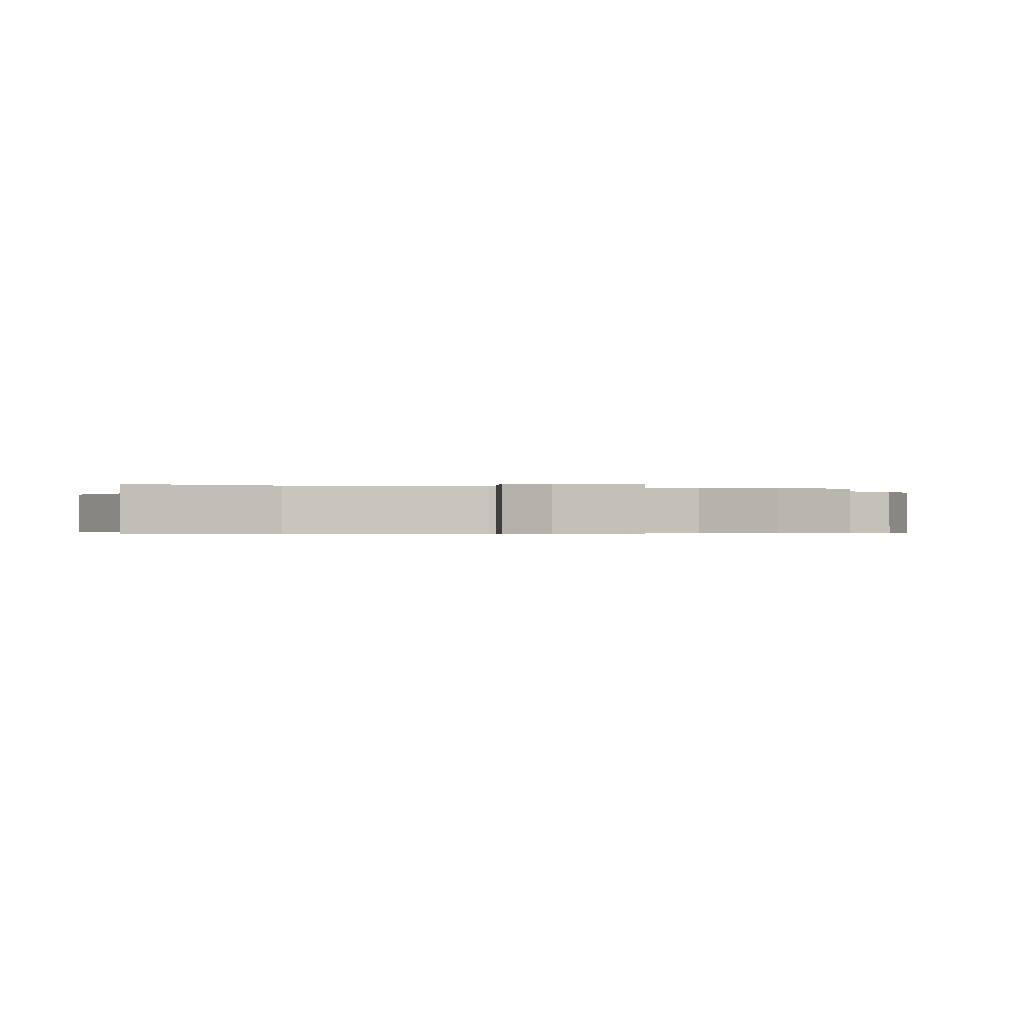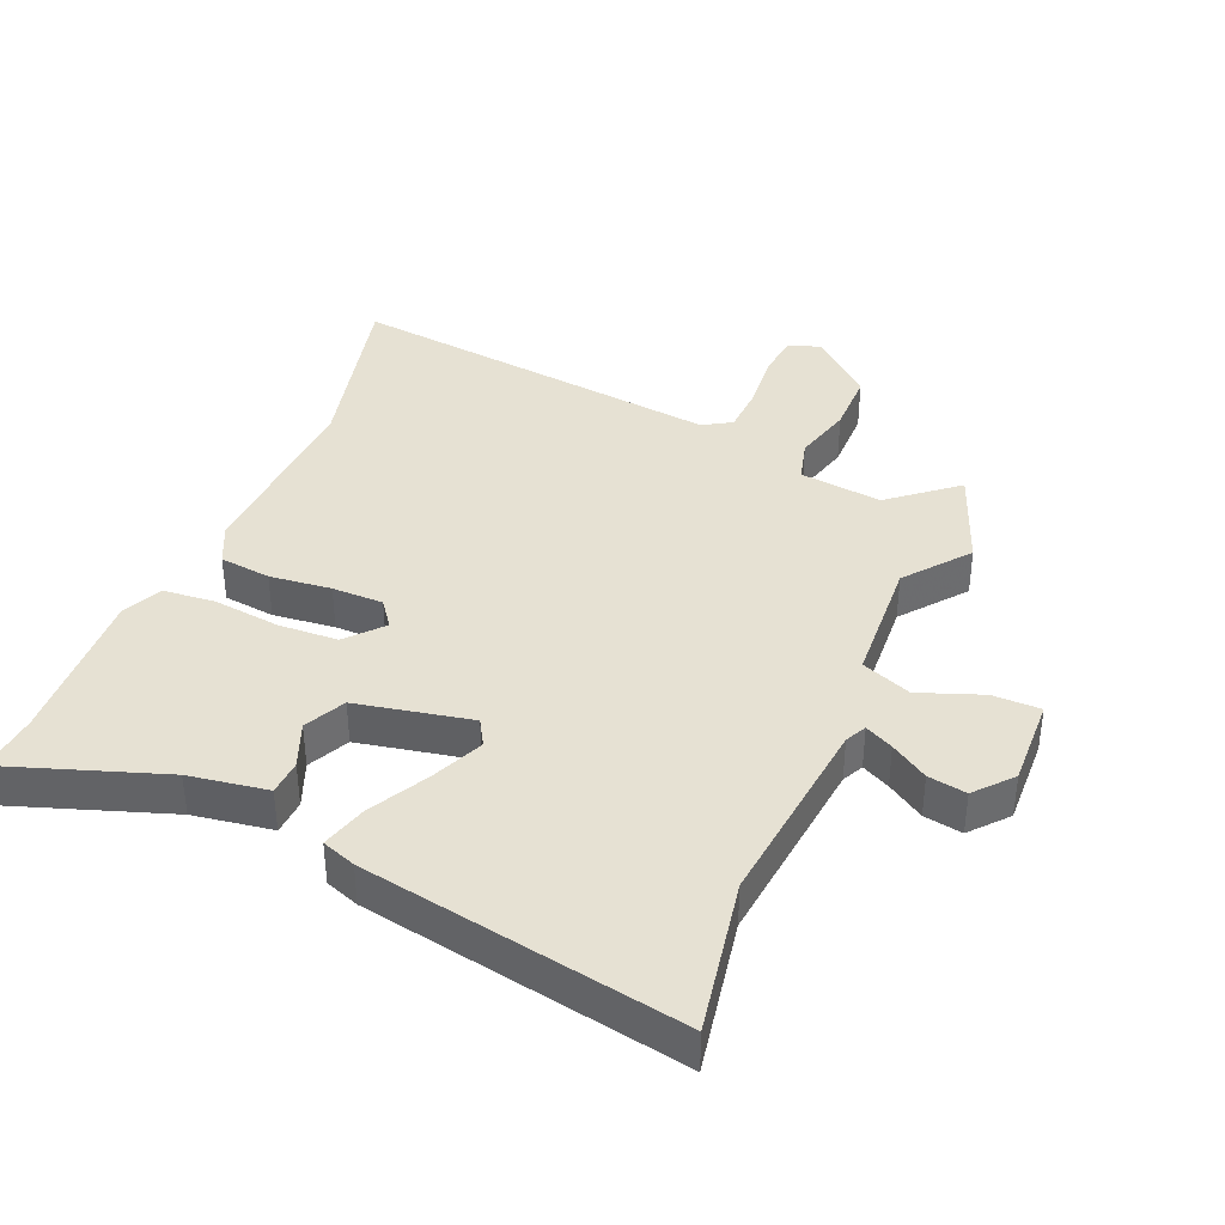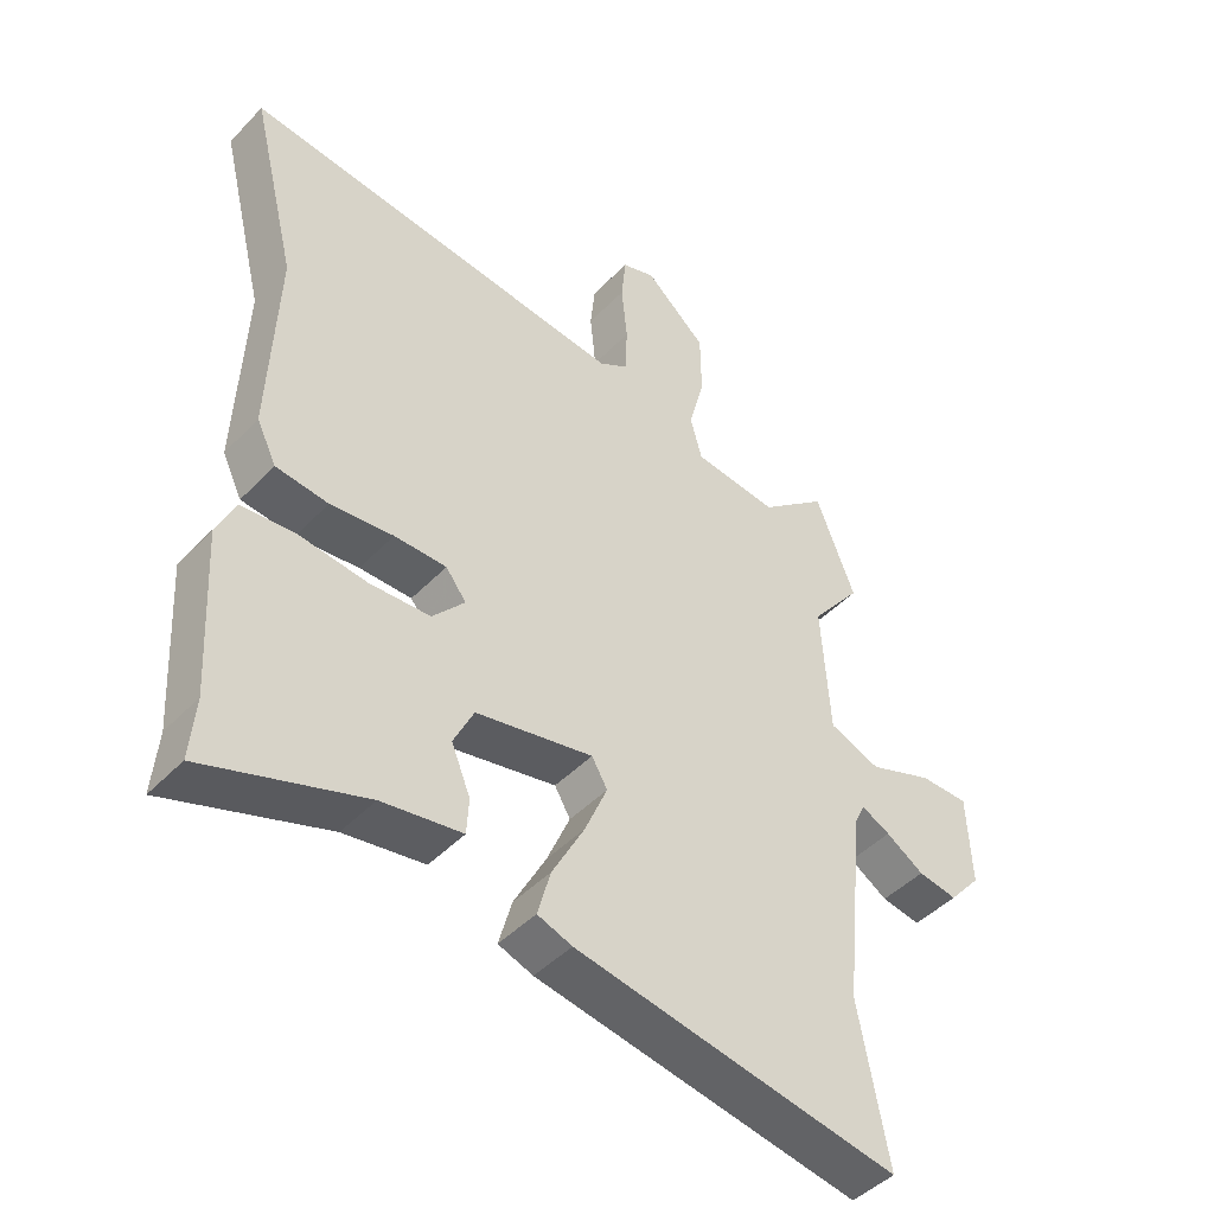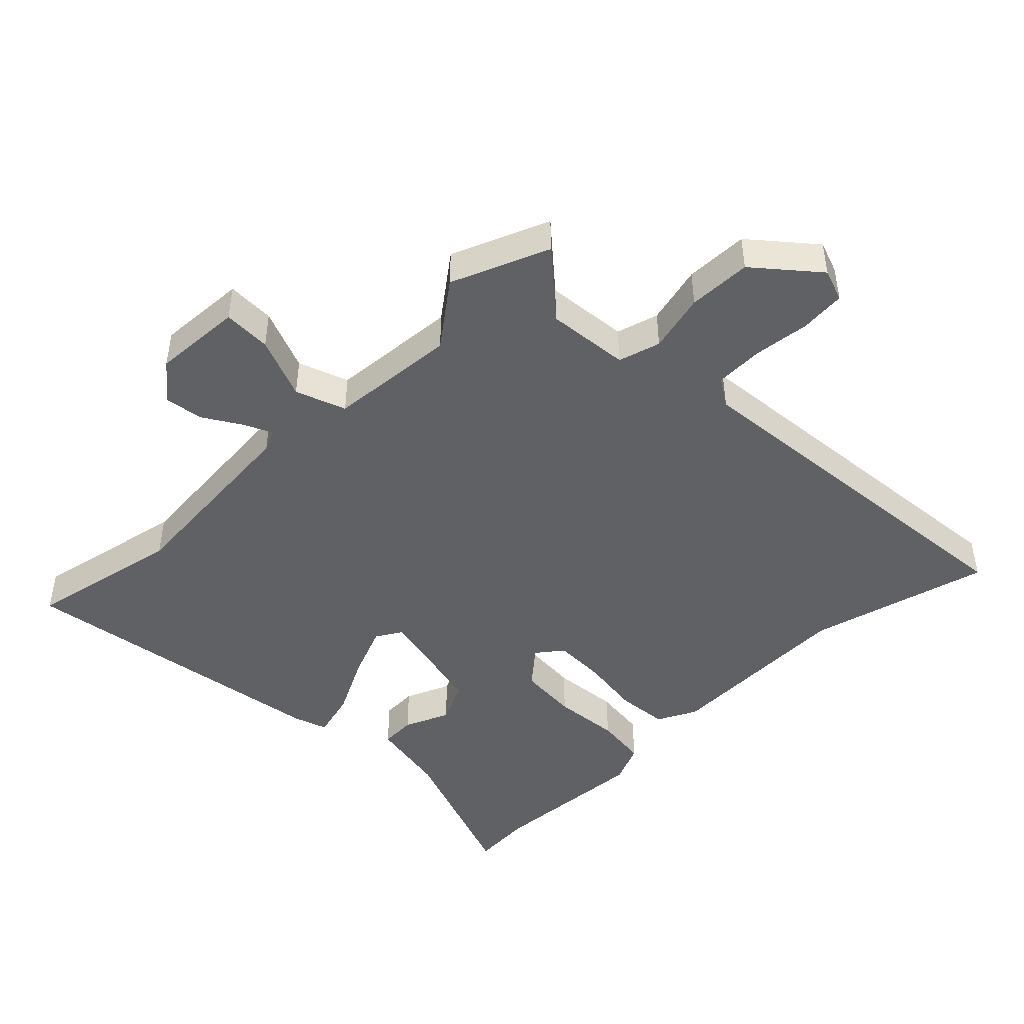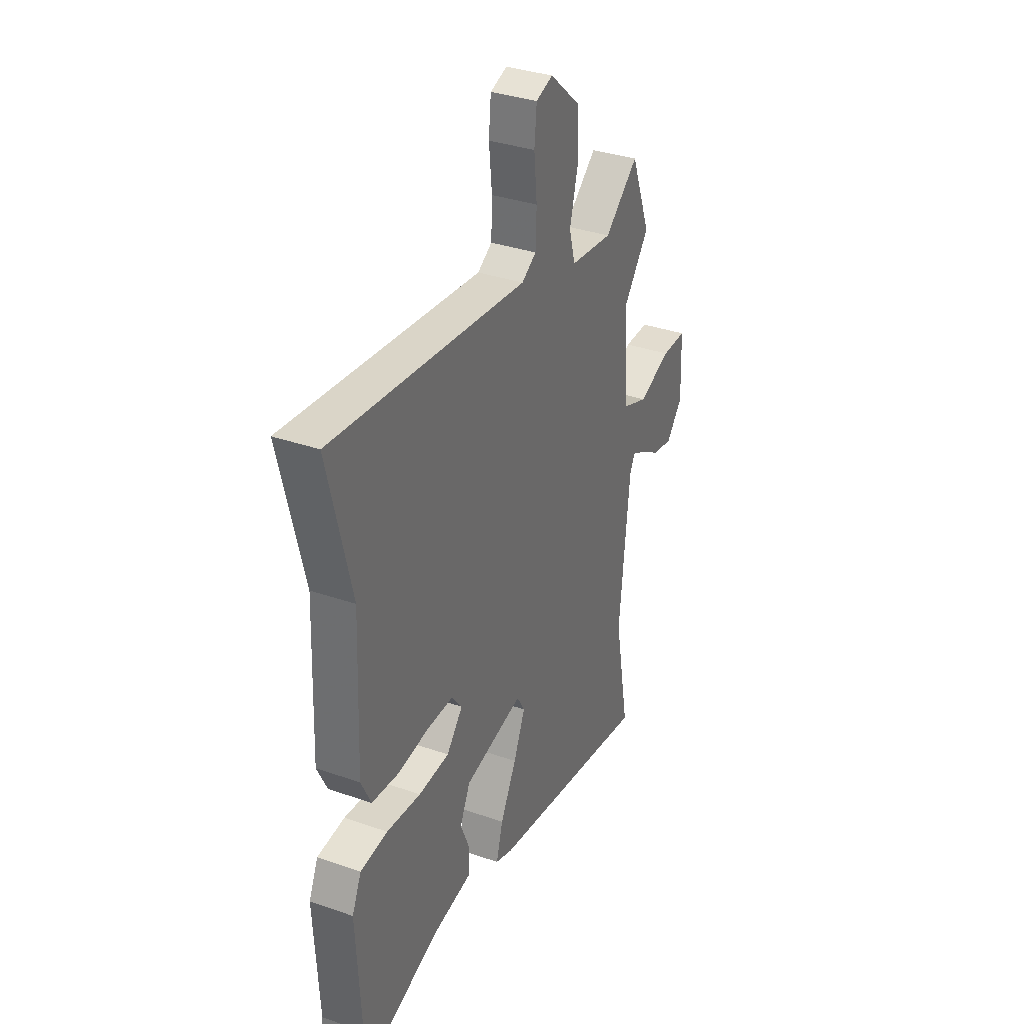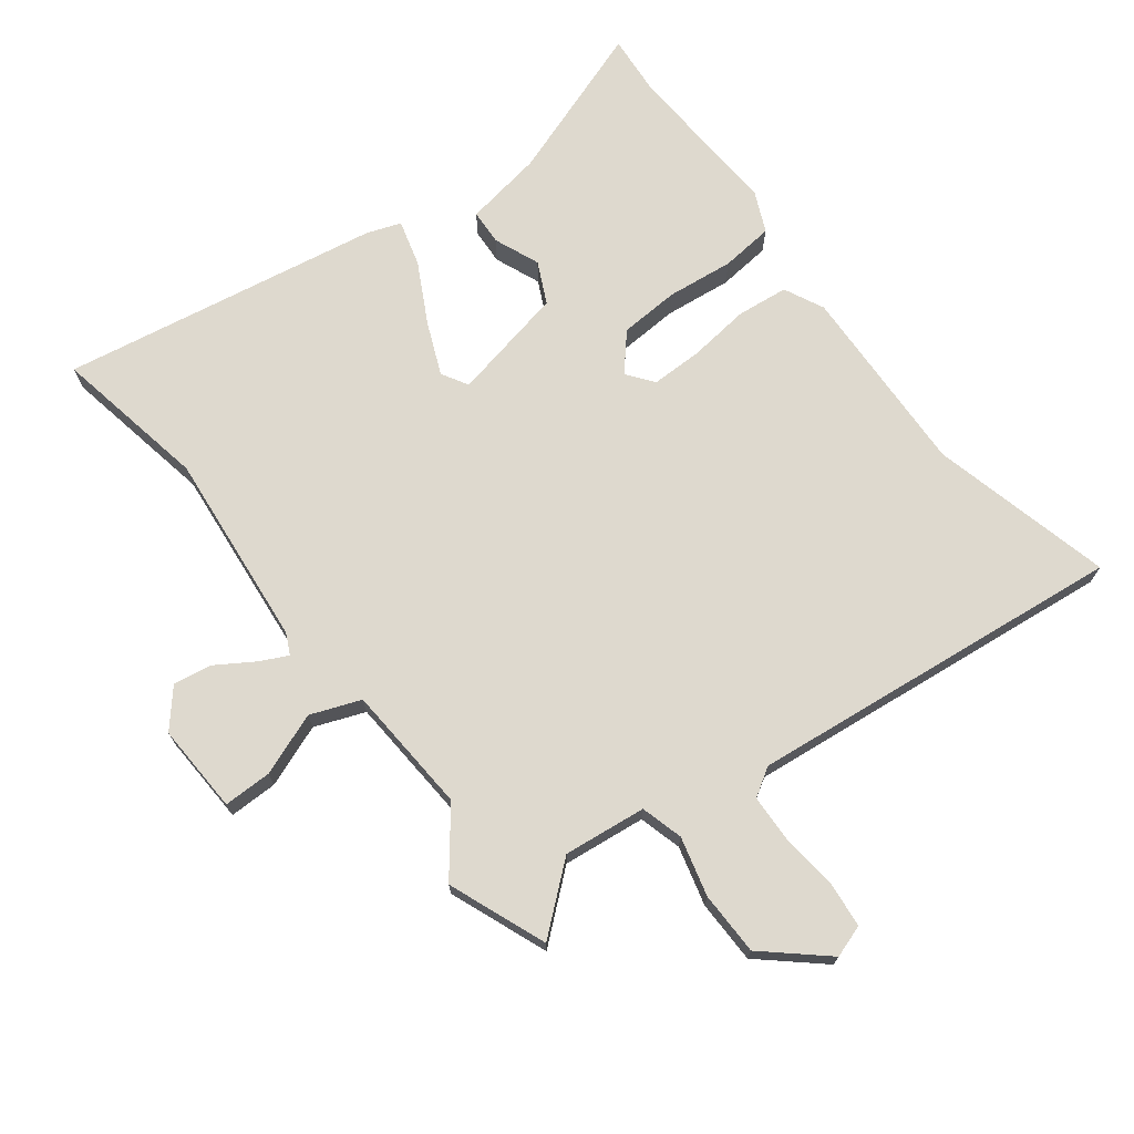
<metadata>
{"format":"obj","ext":"obj","renderer":"f3d","projection":"perspective","resolution":1024,"background":"white","views":[{"elev":-0.4,"azim":-107.8,"up":"+Y"},{"elev":38.7,"azim":-156.8,"up":"+Y"},{"elev":-45.4,"azim":139.6,"up":"+Z"},{"elev":-46.1,"azim":-46.2,"up":"+Y"},{"elev":34.7,"azim":115.0,"up":"+Z"},{"elev":71.5,"azim":-37.5,"up":"+Y"}]}
</metadata>
<code>
v 0.528 0.07 0.614
v 0.458 0.07 0.33
v 0.47 0.07 0.03
v 0.44 0.07 -0.032
v 0.36 0.07 -0.041
v 0.264 0.07 -0.03
v 0.184 0.07 -0.03
v 0.153 0.07 -0.071
v 0.202 0.07 -0.127
v 0.295 0.07 -0.132
v 0.399 0.07 -0.12
v 0.481 0.07 -0.128
v 0.509 0.07 -0.19
v 0.495 0.07 -0.44
v 0.503 0.07 -0.535
v 0.259 0.07 -0.45
v 0.136 0.07 -0.43
v 0.133 0.07 -0.375
v 0.162 0.07 -0.304
v 0.131 0.07 -0.24
v -0.048 0.07 -0.203
v -0.072 0.07 -0.244
v -0.037 0.07 -0.326
v 0.012 0.07 -0.418
v 0.032 0.07 -0.49
v -0.021 0.07 -0.509
v -0.518 0.07 -0.596
v -0.473 0.07 -0.355
v -0.504 0.07 -0.049
v -0.52 0.07 -0.016
v -0.564 0.07 -0.038
v -0.622 0.07 -0.075
v -0.682 0.07 -0.085
v -0.731 0.07 -0.028
v -0.725 0.07 0.112
v -0.65 0.07 0.112
v -0.552 0.07 0.075
v -0.474 0.07 0.105
v -0.461 0.07 0.306
v -0.538 0.07 0.404
v -0.478 0.07 0.557
v -0.376 0.07 0.472
v -0.247 0.07 0.487
v -0.229 0.07 0.553
v -0.253 0.07 0.645
v -0.252 0.07 0.744
v -0.158 0.07 0.827
v -0.107 0.07 0.81
v -0.1 0.07 0.739
v -0.109 0.07 0.65
v -0.106 0.07 0.575
v -0.062 0.07 0.548
v 0.528 0 0.614
v 0.458 0 0.33
v 0.47 0 0.03
v 0.44 0 -0.032
v 0.36 0 -0.041
v 0.264 0 -0.03
v 0.184 0 -0.03
v 0.153 0 -0.071
v 0.202 0 -0.127
v 0.295 0 -0.132
v 0.399 0 -0.12
v 0.481 0 -0.128
v 0.509 0 -0.19
v 0.495 0 -0.44
v 0.503 0 -0.535
v 0.259 0 -0.45
v 0.136 0 -0.43
v 0.133 0 -0.375
v 0.162 0 -0.304
v 0.131 0 -0.24
v -0.048 0 -0.203
v -0.072 0 -0.244
v -0.037 0 -0.326
v 0.012 0 -0.418
v 0.032 0 -0.49
v -0.021 0 -0.509
v -0.518 0 -0.596
v -0.473 0 -0.355
v -0.504 0 -0.049
v -0.52 0 -0.016
v -0.564 0 -0.038
v -0.622 0 -0.075
v -0.682 0 -0.085
v -0.731 0 -0.028
v -0.725 0 0.112
v -0.65 0 0.112
v -0.552 0 0.075
v -0.474 0 0.105
v -0.461 0 0.306
v -0.538 0 0.404
v -0.478 0 0.557
v -0.376 0 0.472
v -0.247 0 0.487
v -0.229 0 0.553
v -0.253 0 0.645
v -0.252 0 0.744
v -0.158 0 0.827
v -0.107 0 0.81
v -0.1 0 0.739
v -0.109 0 0.65
v -0.106 0 0.575
v -0.062 0 0.548
f 48 49 50
f 47 48 50
f 46 47 50
f 45 46 50
f 44 45 50
f 43 44 50 51
f 39 40 41 42
f 38 39 42 43
f 35 36 37
f 34 35 37
f 33 34 37
f 32 33 37
f 31 32 37
f 30 31 37 38
f 43 51 52
f 38 43 52
f 30 38 52
f 29 30 52
f 26 27 28
f 25 26 28
f 24 25 28
f 23 24 28
f 16 17 18 19
f 16 19 20
f 15 16 20
f 14 15 20
f 13 14 20
f 12 13 20
f 11 12 20
f 10 11 20
f 9 10 20 21
f 4 5 6
f 3 4 6
f 2 3 6
f 2 6 7
f 1 2 7
f 52 1 7 8
f 22 23 28 29
f 21 22 29 52
f 8 9 21
f 8 21 52
f 102 101 100
f 102 100 99
f 102 99 98
f 102 98 97
f 102 97 96
f 103 102 96 95
f 94 93 92 91
f 95 94 91 90
f 89 88 87
f 89 87 86
f 89 86 85
f 89 85 84
f 89 84 83
f 90 89 83 82
f 104 103 95
f 104 95 90
f 104 90 82
f 104 82 81
f 80 79 78
f 80 78 77
f 80 77 76
f 80 76 75
f 71 70 69 68
f 72 71 68
f 72 68 67
f 72 67 66
f 72 66 65
f 72 65 64
f 72 64 63
f 72 63 62
f 73 72 62 61
f 58 57 56
f 58 56 55
f 58 55 54
f 59 58 54
f 59 54 53
f 60 59 53 104
f 81 80 75 74
f 104 81 74 73
f 73 61 60
f 104 73 60
f 1 53 54 2
f 2 54 55 3
f 3 55 56 4
f 4 56 57 5
f 5 57 58 6
f 6 58 59 7
f 7 59 60 8
f 8 60 61 9
f 9 61 62 10
f 10 62 63 11
f 11 63 64 12
f 12 64 65 13
f 13 65 66 14
f 14 66 67 15
f 15 67 68 16
f 16 68 69 17
f 17 69 70 18
f 18 70 71 19
f 19 71 72 20
f 20 72 73 21
f 21 73 74 22
f 22 74 75 23
f 23 75 76 24
f 24 76 77 25
f 25 77 78 26
f 26 78 79 27
f 27 79 80 28
f 28 80 81 29
f 29 81 82 30
f 30 82 83 31
f 31 83 84 32
f 32 84 85 33
f 33 85 86 34
f 34 86 87 35
f 35 87 88 36
f 36 88 89 37
f 37 89 90 38
f 38 90 91 39
f 39 91 92 40
f 40 92 93 41
f 41 93 94 42
f 42 94 95 43
f 43 95 96 44
f 44 96 97 45
f 45 97 98 46
f 46 98 99 47
f 47 99 100 48
f 48 100 101 49
f 49 101 102 50
f 50 102 103 51
f 51 103 104 52
f 52 104 53 1

</code>
